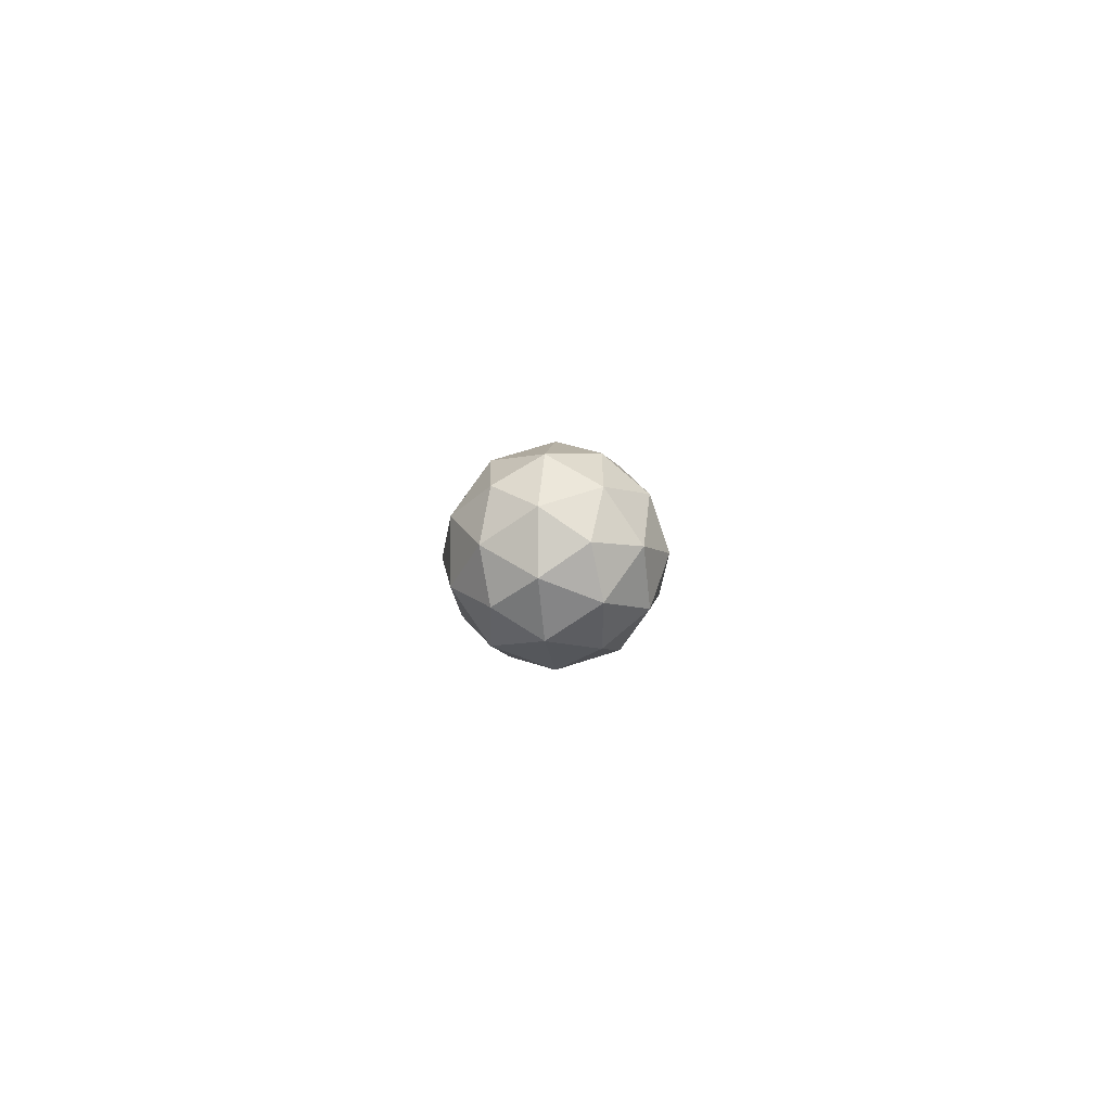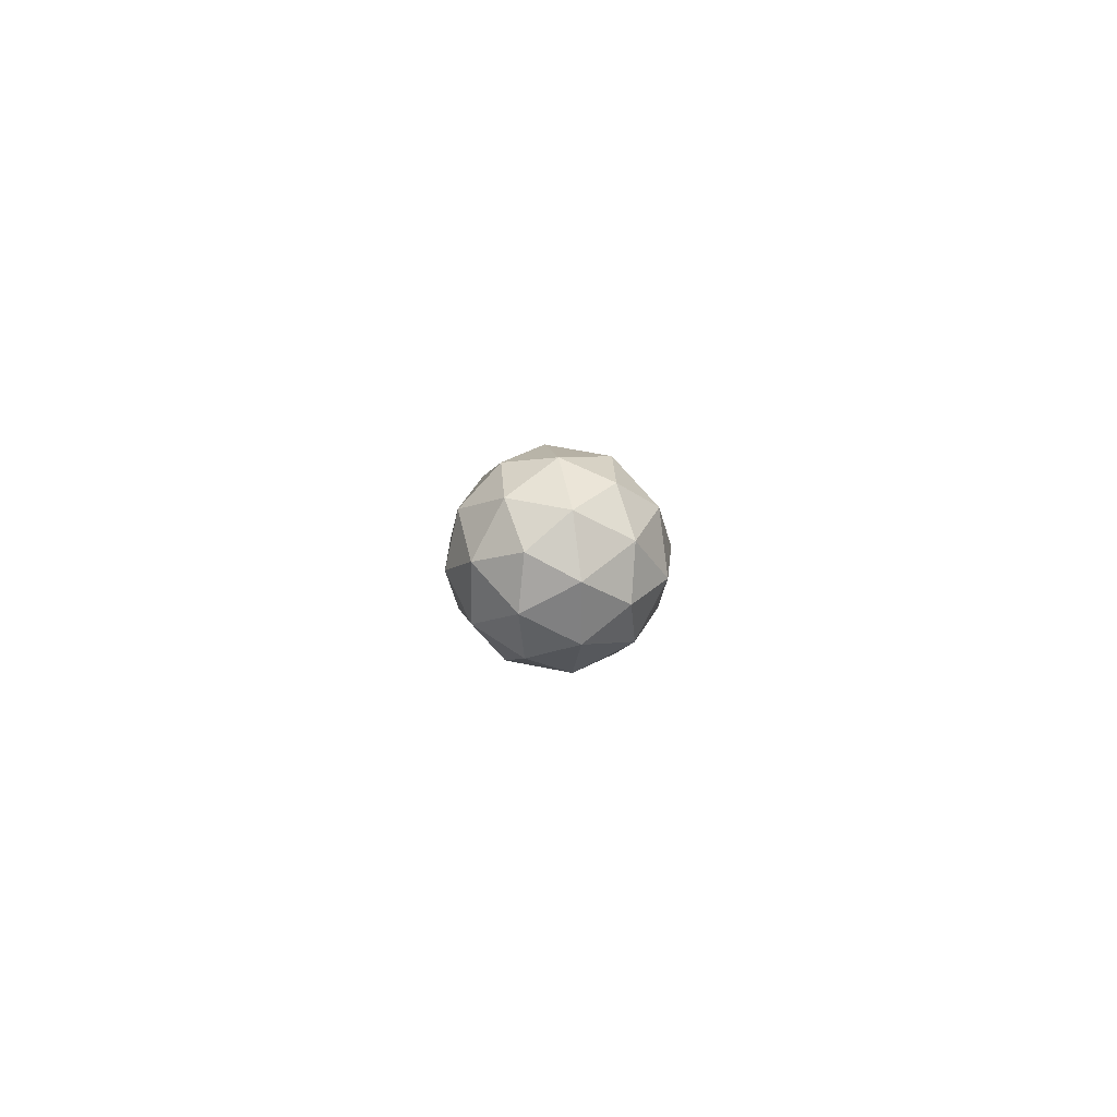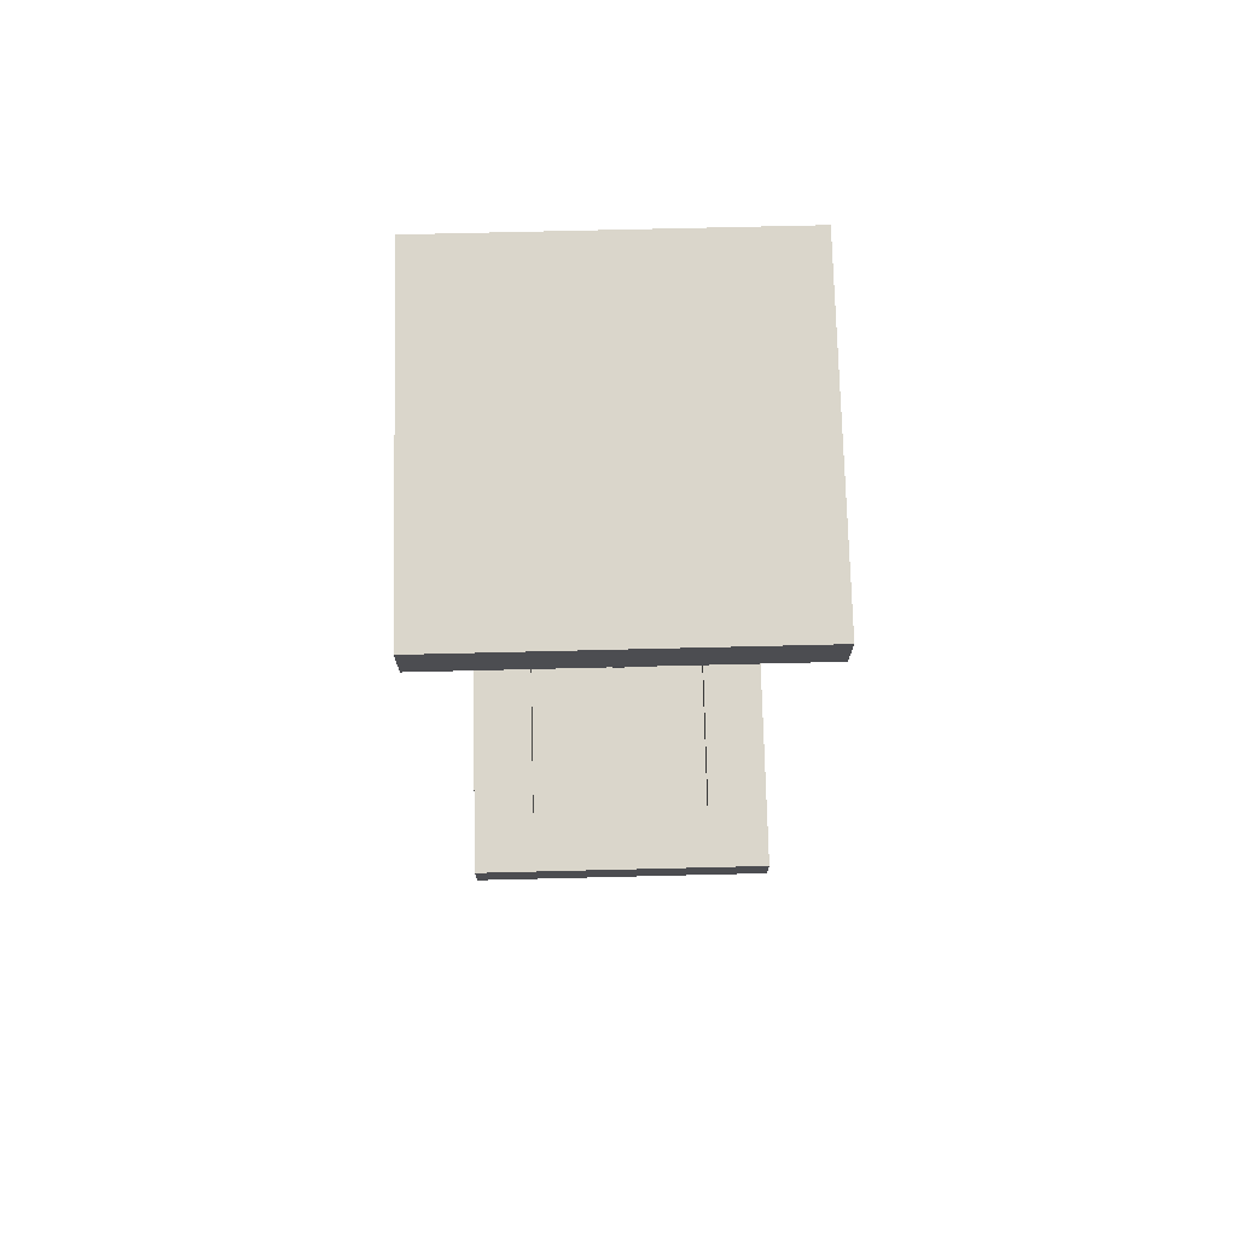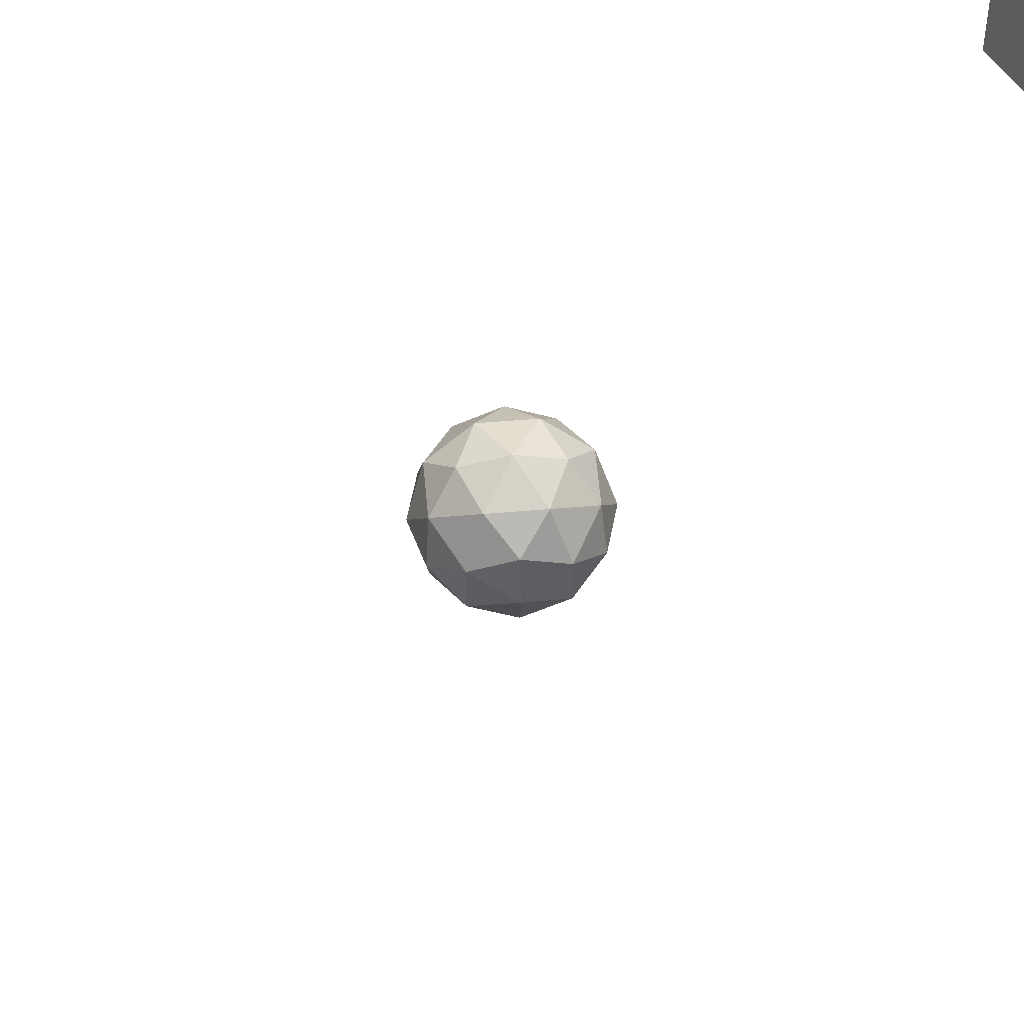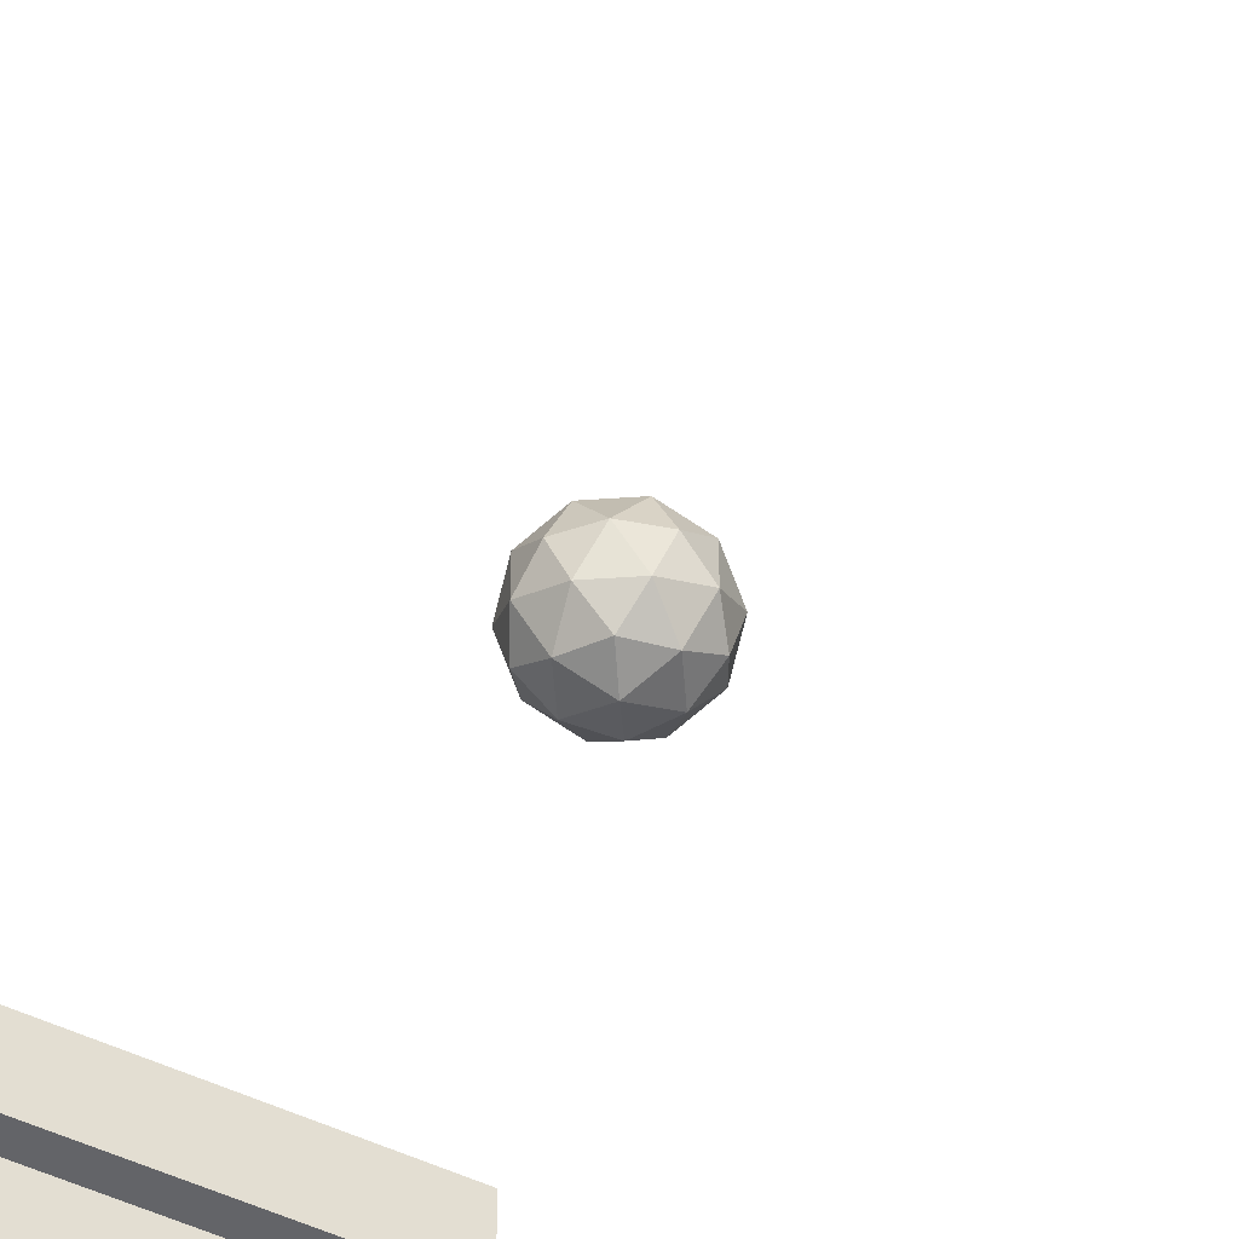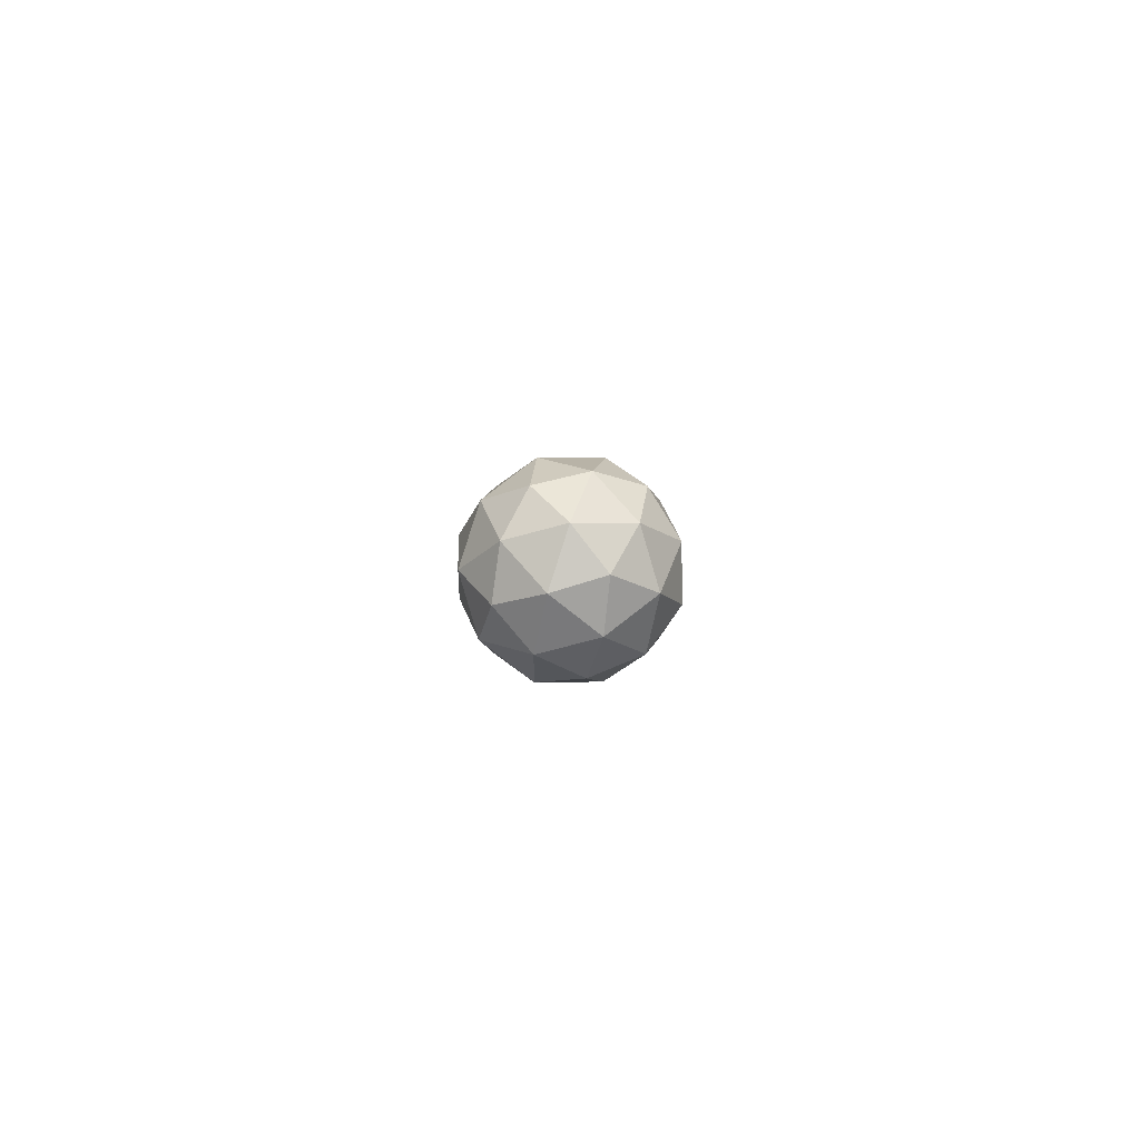
<metadata>
{"format":"obj","ext":"obj","renderer":"f3d","projection":"perspective","resolution":1024,"background":"white","views":[{"elev":-6.9,"azim":-81.0,"up":"+Z"},{"elev":30.1,"azim":78.2,"up":"+Z"},{"elev":73.7,"azim":-91.4,"up":"+Y"},{"elev":58.1,"azim":-126.7,"up":"+Z"},{"elev":-51.3,"azim":-27.5,"up":"+Z"},{"elev":66.9,"azim":-71.4,"up":"+Z"}]}
</metadata>
<code>
o Icosphere
v 0 -0.05 0
v 0.03618 -0.02236 0.02629
v -0.01382 -0.02236 0.04253
v -0.04472 -0.02236 0
v -0.01382 -0.02236 -0.04253
v 0.03618 -0.02236 -0.02629
v 0.01382 0.02236 0.04253
v -0.03618 0.02236 0.02629
v -0.03618 0.02236 -0.02629
v 0.01382 0.02236 -0.04253
v 0.04472 0.02236 0
v 0 0.05 0
v -0.008123 -0.04253 0.025
v 0.02127 -0.04253 0.01545
v 0.01314 -0.02629 0.04045
v 0.04253 -0.02629 0
v 0.02127 -0.04253 -0.01545
v -0.02629 -0.04253 0
v -0.03441 -0.02629 0.025
v -0.008123 -0.04253 -0.025
v -0.03441 -0.02629 -0.025
v 0.01314 -0.02629 -0.04045
v 0.04755 0 0.01545
v 0.04755 0 -0.01545
v 0 0 0.05
v 0.02939 0 0.04045
v -0.04755 0 0.01545
v -0.02939 0 0.04045
v -0.02939 0 -0.04045
v -0.04755 0 -0.01545
v 0.02939 0 -0.04045
v 0 0 -0.05
v 0.03441 0.02629 0.025
v -0.01314 0.02629 0.04045
v -0.04253 0.02629 0
v -0.01314 0.02629 -0.04045
v 0.03441 0.02629 -0.025
v 0.008123 0.04253 0.025
v 0.02629 0.04253 0
v -0.02127 0.04253 0.01545
v -0.02127 0.04253 -0.01545
v 0.008123 0.04253 -0.025
v 0.17 0.5 0.17
v 0.17 0.45 0.17
v 0.17 0.5 -0.17
v 0.17 0.45 -0.17
v -0.17 0.5 0.17
v -0.17 0.45 0.17
v -0.17 0.5 -0.17
v -0.17 0.45 -0.17
v 0.17 0.45 0.102
v 0.17 0.45 0.034
v 0.17 0.45 -0.034
v 0.17 0.45 -0.102
v 0.102 0.45 -0.17
v 0.034 0.45 -0.17
v -0.034 0.45 -0.17
v -0.102 0.45 -0.17
v -0.17 0.45 -0.102
v -0.17 0.45 -0.034
v -0.17 0.45 0.034
v -0.17 0.45 0.102
v -0.102 0.45 0.17
v -0.034 0.45 0.17
v 0.034 0.45 0.17
v 0.102 0.45 0.17
v -0.102 0.45 0.102
v -0.034 0.45 0.102
v 0.034 0.45 0.102
v 0.102 0.45 0.102
v -0.102 0.45 0.034
v 0.102 0.45 0.034
v -0.102 0.45 -0.034
v 0.102 0.45 -0.034
v -0.102 0.45 -0.102
v -0.034 0.45 -0.102
v 0.034 0.45 -0.102
v 0.102 0.45 -0.102
v -0.102 0.475 0.102
v -0.034 0.475 0.102
v 0.034 0.475 0.102
v 0.102 0.475 0.102
v -0.102 0.475 0.034
v -0.034 0.475 0.034
v 0.034 0.475 0.034
v 0.102 0.475 0.034
v -0.102 0.475 -0.034
v -0.034 0.475 -0.034
v 0.034 0.475 -0.034
v 0.102 0.475 -0.034
v -0.102 0.475 -0.102
v -0.034 0.475 -0.102
v 0.034 0.475 -0.102
v 0.102 0.475 -0.102
v -0.17 -0.5 0.17
v -0.17 -0.45 0.17
v -0.17 -0.5 -0.17
v -0.17 -0.45 -0.17
v 0.17 -0.5 0.17
v 0.17 -0.45 0.17
v 0.17 -0.5 -0.17
v 0.17 -0.45 -0.17
v -0.17 -0.45 0.102
v -0.17 -0.45 0.034
v -0.17 -0.45 -0.034
v -0.17 -0.45 -0.102
v -0.102 -0.45 -0.17
v -0.034 -0.45 -0.17
v 0.034 -0.45 -0.17
v 0.102 -0.45 -0.17
v 0.17 -0.45 -0.102
v 0.17 -0.45 -0.034
v 0.17 -0.45 0.034
v 0.17 -0.45 0.102
v 0.102 -0.45 0.17
v 0.034 -0.45 0.17
v -0.034 -0.45 0.17
v -0.102 -0.45 0.17
v 0.102 -0.45 0.102
v 0.034 -0.45 0.102
v -0.034 -0.45 0.102
v -0.102 -0.45 0.102
v 0.102 -0.45 0.034
v -0.102 -0.45 0.034
v 0.102 -0.45 -0.034
v -0.102 -0.45 -0.034
v 0.102 -0.45 -0.102
v 0.034 -0.45 -0.102
v -0.034 -0.45 -0.102
v -0.102 -0.45 -0.102
v 0.102 -0.475 0.102
v 0.034 -0.475 0.102
v -0.034 -0.475 0.102
v -0.102 -0.475 0.102
v 0.102 -0.475 0.034
v 0.034 -0.475 0.034
v -0.034 -0.475 0.034
v -0.102 -0.475 0.034
v 0.102 -0.475 -0.034
v 0.034 -0.475 -0.034
v -0.034 -0.475 -0.034
v -0.102 -0.475 -0.034
v 0.102 -0.475 -0.102
v 0.034 -0.475 -0.102
v -0.034 -0.475 -0.102
v -0.102 -0.475 -0.102
f 1 14 13
f 2 14 16
f 1 13 18
f 1 18 20
f 1 20 17
f 2 16 23
f 3 15 25
f 4 19 27
f 5 21 29
f 6 22 31
f 2 23 26
f 3 25 28
f 4 27 30
f 5 29 32
f 6 31 24
f 7 33 38
f 8 34 40
f 9 35 41
f 10 36 42
f 11 37 39
f 39 42 12
f 39 37 42
f 37 10 42
f 42 41 12
f 42 36 41
f 36 9 41
f 41 40 12
f 41 35 40
f 35 8 40
f 40 38 12
f 40 34 38
f 34 7 38
f 38 39 12
f 38 33 39
f 33 11 39
f 24 37 11
f 24 31 37
f 31 10 37
f 32 36 10
f 32 29 36
f 29 9 36
f 30 35 9
f 30 27 35
f 27 8 35
f 28 34 8
f 28 25 34
f 25 7 34
f 26 33 7
f 26 23 33
f 23 11 33
f 31 32 10
f 31 22 32
f 22 5 32
f 29 30 9
f 29 21 30
f 21 4 30
f 27 28 8
f 27 19 28
f 19 3 28
f 25 26 7
f 25 15 26
f 15 2 26
f 23 24 11
f 23 16 24
f 16 6 24
f 17 22 6
f 17 20 22
f 20 5 22
f 20 21 5
f 20 18 21
f 18 4 21
f 18 19 4
f 18 13 19
f 13 3 19
f 16 17 6
f 16 14 17
f 14 1 17
f 13 15 3
f 13 14 15
f 14 2 15
f 53 45 43
f 56 49 45
f 61 47 49
f 65 43 47
f 45 49 47
f 55 46 54
f 70 51 44
f 72 52 51
f 74 53 52
f 78 54 53
f 62 67 63
f 67 68 64
f 68 69 65
f 69 70 66
f 61 71 67
f 77 78 94
f 67 79 80
f 73 75 91
f 60 73 71
f 76 77 93
f 74 90 94
f 73 87 83
f 60 59 75
f 69 81 82
f 74 72 86
f 67 71 83
f 50 58 75
f 58 57 76
f 57 56 77
f 77 56 55
f 83 84 80
f 84 85 81
f 85 86 82
f 87 88 84
f 88 89 85
f 89 90 86
f 91 92 88
f 92 93 89
f 93 94 90
f 68 80 81
f 70 82 86
f 75 76 92
f 105 97 95
f 109 101 97
f 113 99 101
f 117 95 99
f 97 101 99
f 130 107 98
f 122 103 96
f 124 104 103
f 126 105 104
f 130 106 105
f 114 119 115
f 119 120 116
f 120 121 117
f 121 122 118
f 113 123 119
f 130 146 145
f 119 131 132
f 127 143 139
f 112 125 123
f 129 145 144
f 126 142 146
f 125 139 135
f 111 127 125
f 121 133 134
f 124 138 142
f 123 135 131
f 102 110 127
f 110 109 128
f 128 109 108
f 108 107 130
f 135 136 132
f 136 137 133
f 137 138 134
f 139 140 136
f 140 141 137
f 141 142 138
f 143 144 140
f 144 145 141
f 145 146 142
f 120 132 133
f 122 134 138
f 128 144 143
f 43 44 51
f 51 52 43
f 53 54 45
f 46 45 54
f 43 52 53
f 45 46 55
f 56 57 49
f 45 55 56
f 50 49 58
f 57 58 49
f 49 50 59
f 59 60 49
f 61 62 47
f 48 47 62
f 49 60 61
f 47 48 63
f 63 64 47
f 65 66 43
f 44 43 66
f 47 64 65
f 43 45 47
f 78 55 54
f 66 70 44
f 70 72 51
f 72 74 52
f 74 78 53
f 48 62 63
f 63 67 64
f 64 68 65
f 65 69 66
f 62 61 67
f 93 77 94
f 68 67 80
f 87 73 91
f 61 60 71
f 92 76 93
f 78 74 94
f 71 73 83
f 73 60 75
f 70 69 82
f 90 74 86
f 79 67 83
f 59 50 75
f 75 58 76
f 76 57 77
f 78 77 55
f 79 83 80
f 80 84 81
f 81 85 82
f 83 87 84
f 84 88 85
f 85 89 86
f 87 91 88
f 88 92 89
f 89 93 90
f 69 68 81
f 72 70 86
f 91 75 92
f 95 96 103
f 103 104 95
f 105 106 97
f 98 97 106
f 95 104 105
f 97 98 107
f 107 108 97
f 109 110 101
f 102 101 110
f 97 108 109
f 101 102 111
f 111 112 101
f 113 114 99
f 100 99 114
f 101 112 113
f 99 100 115
f 115 116 99
f 117 118 95
f 96 95 118
f 99 116 117
f 95 97 99
f 106 130 98
f 118 122 96
f 122 124 103
f 124 126 104
f 126 130 105
f 100 114 115
f 115 119 116
f 116 120 117
f 117 121 118
f 114 113 119
f 129 130 145
f 120 119 132
f 125 127 139
f 113 112 123
f 128 129 144
f 130 126 146
f 123 125 135
f 112 111 125
f 122 121 134
f 126 124 142
f 119 123 131
f 111 102 127
f 127 110 128
f 129 128 108
f 129 108 130
f 131 135 132
f 132 136 133
f 133 137 134
f 135 139 136
f 136 140 137
f 137 141 138
f 139 143 140
f 140 144 141
f 141 145 142
f 121 120 133
f 124 122 138
f 127 128 143

</code>
